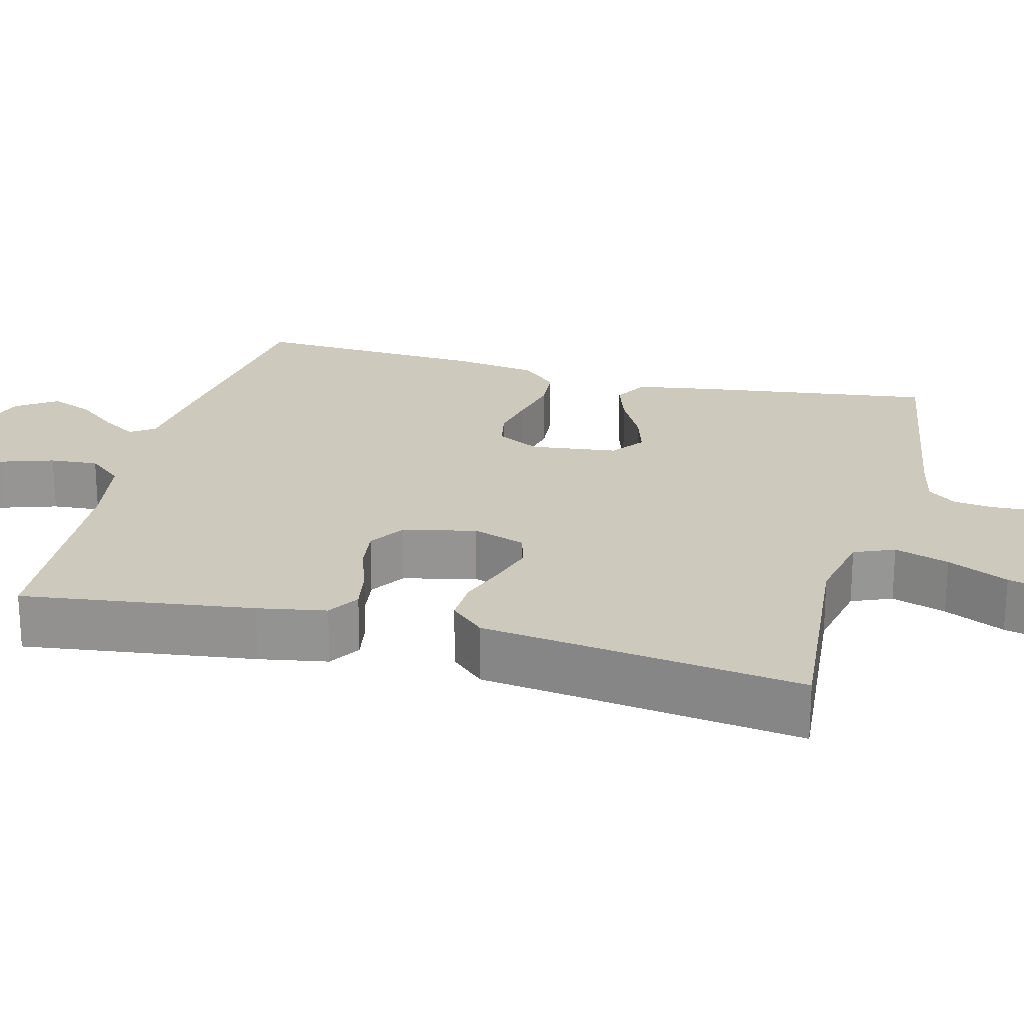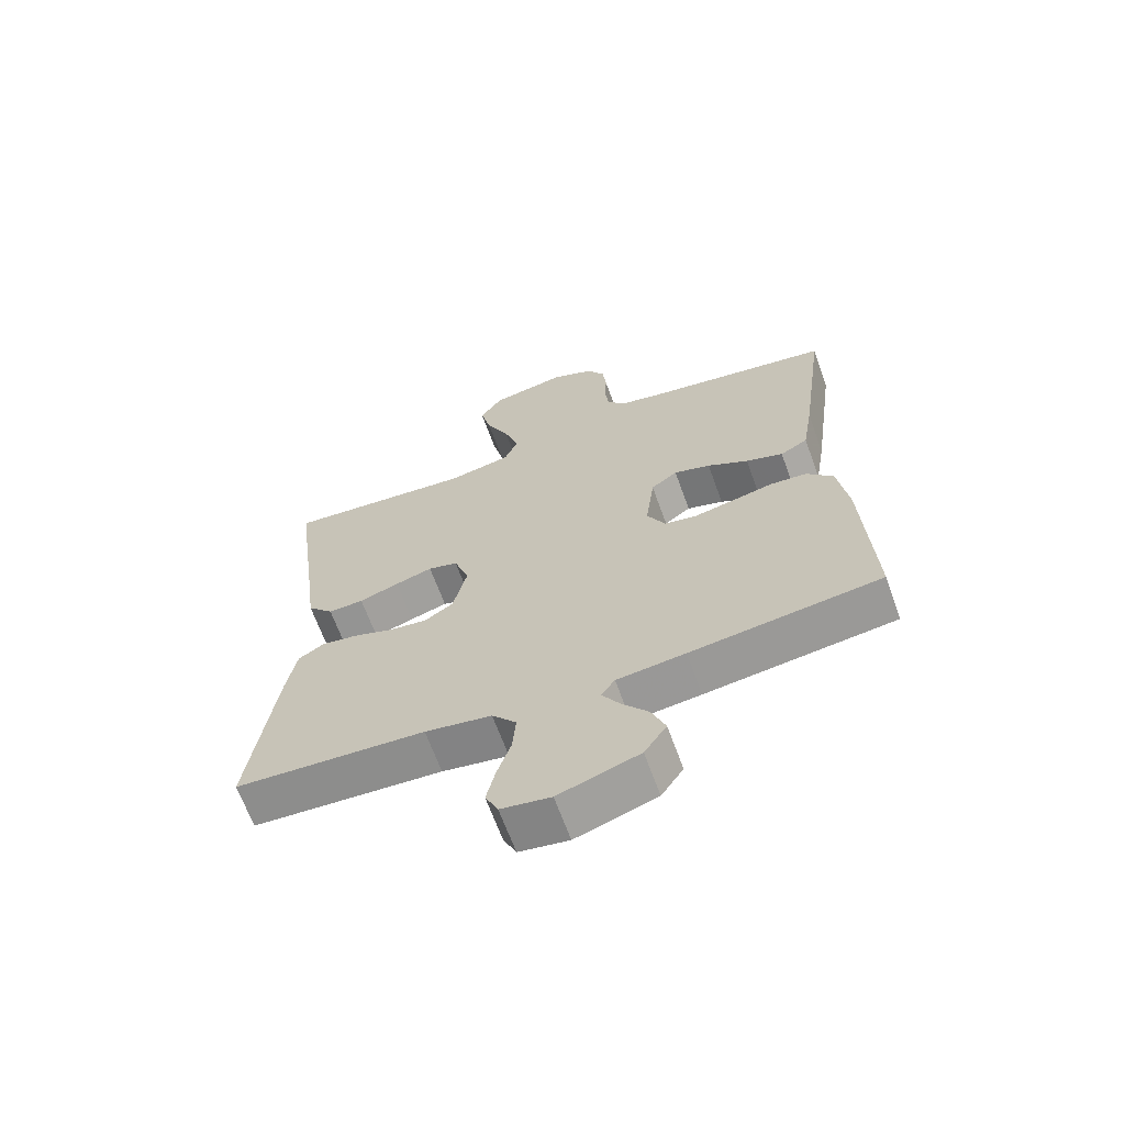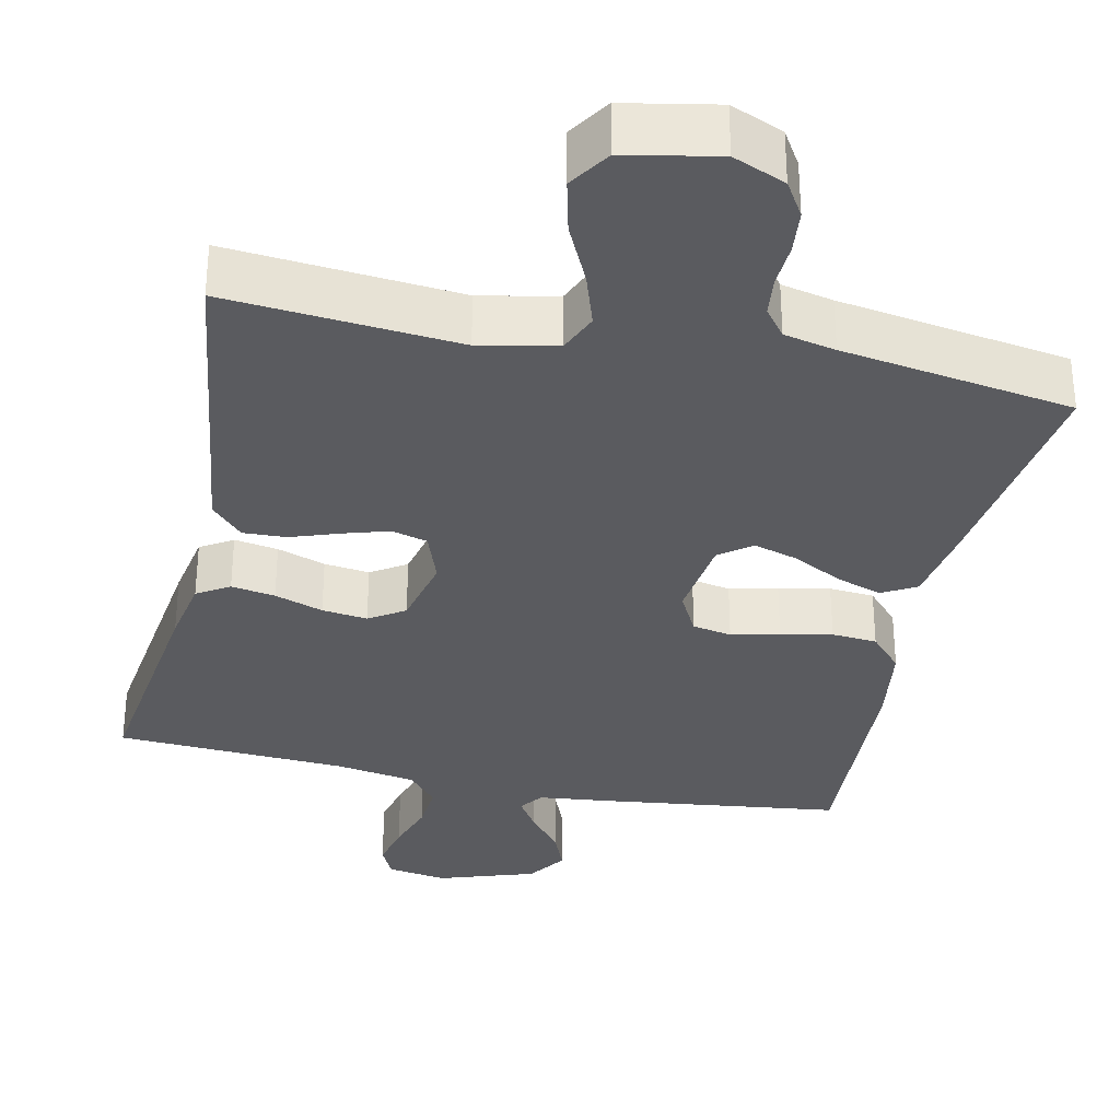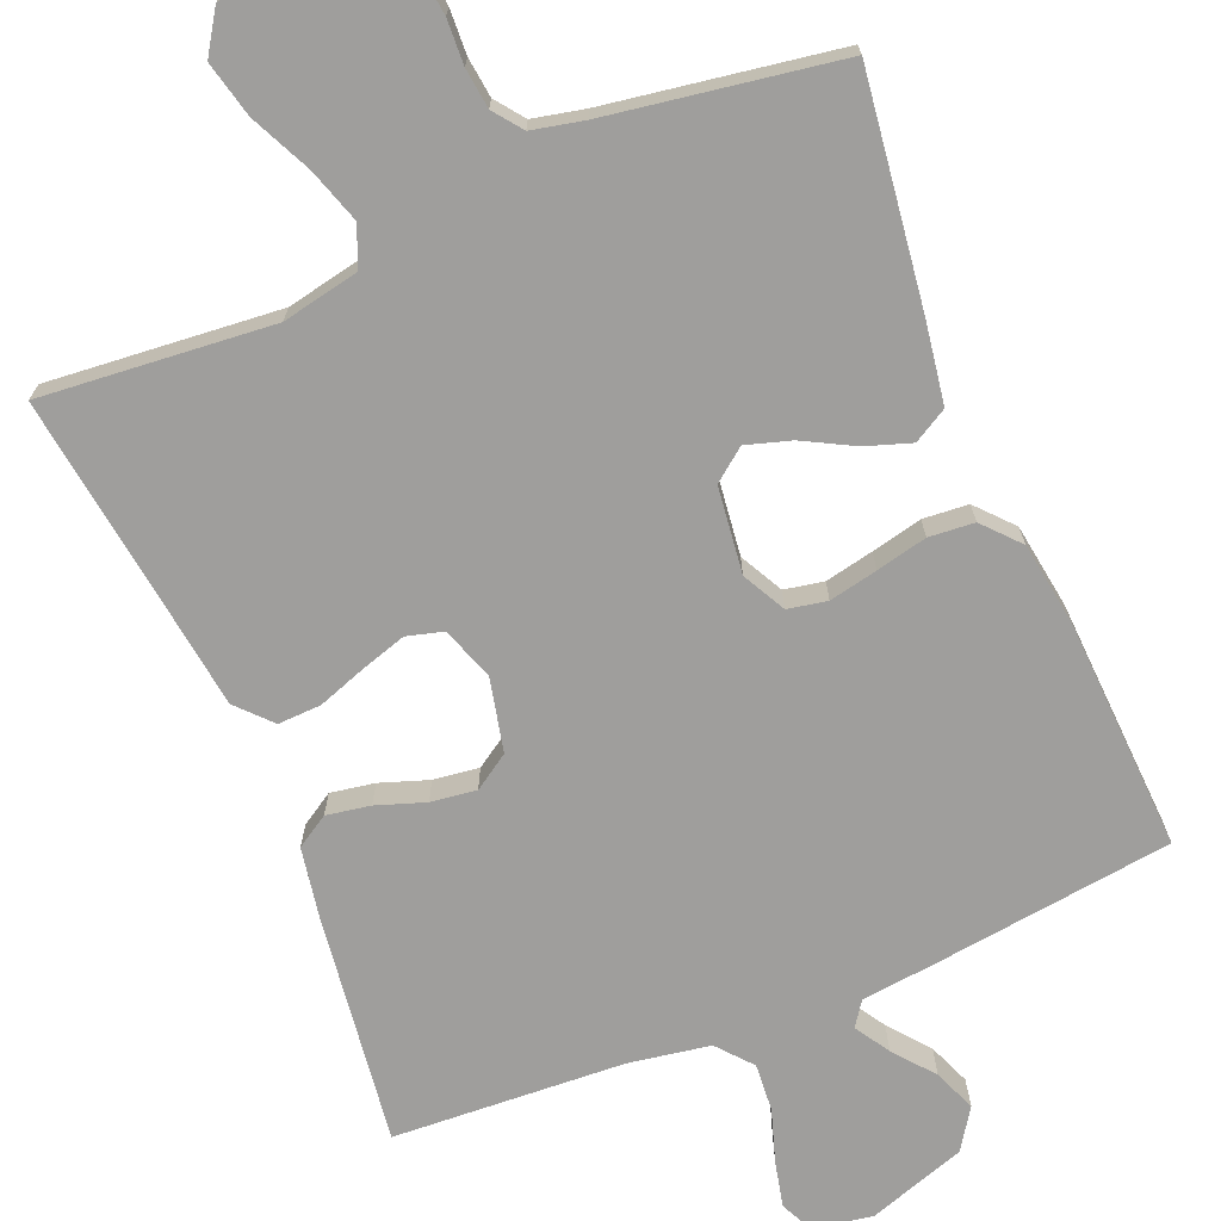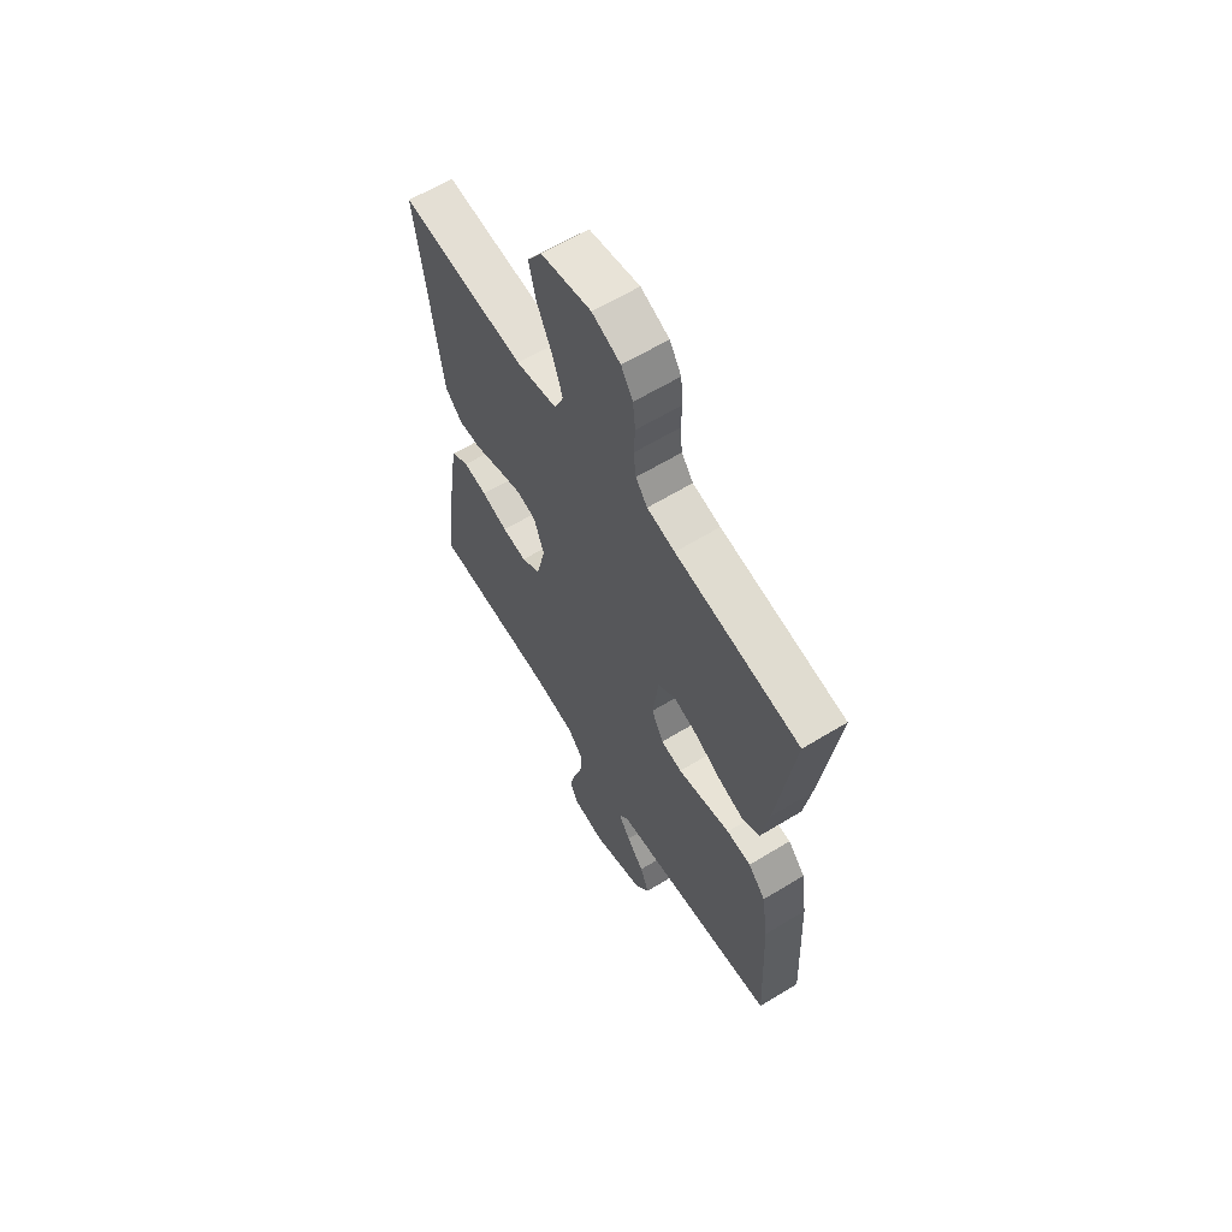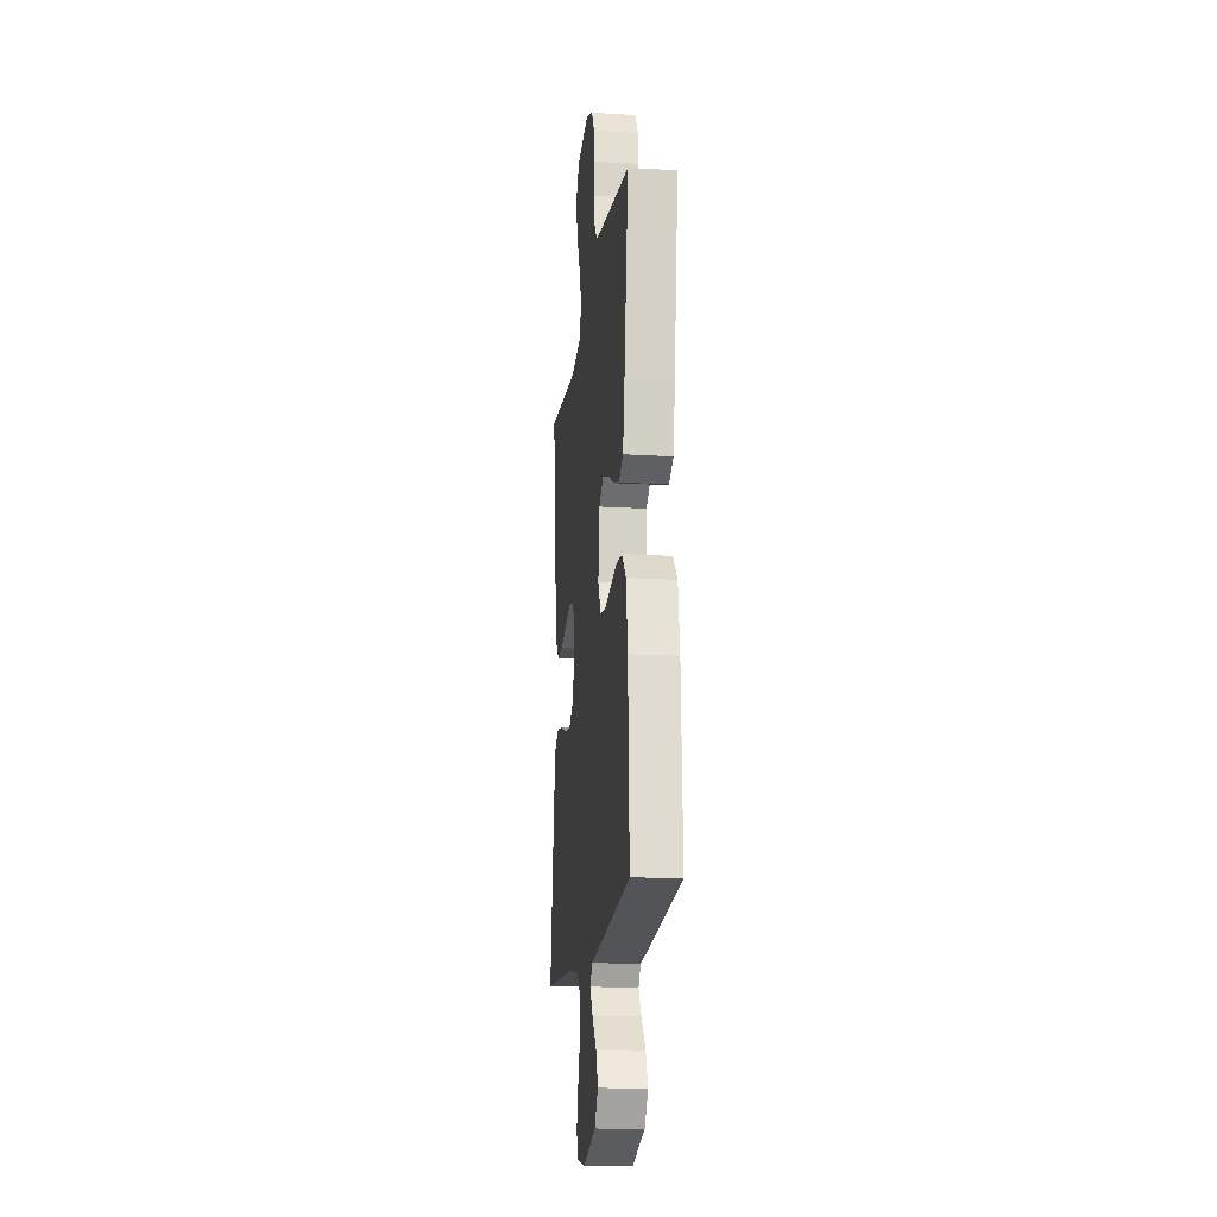
<metadata>
{"format":"obj","ext":"obj","renderer":"f3d","projection":"perspective","resolution":1024,"background":"white","views":[{"elev":22.7,"azim":-75.4,"up":"+Y"},{"elev":-66.1,"azim":19.9,"up":"+Z"},{"elev":-32.8,"azim":-12.1,"up":"+Y"},{"elev":-71.0,"azim":22.7,"up":"+Y"},{"elev":62.5,"azim":58.3,"up":"+Z"},{"elev":-16.7,"azim":82.9,"up":"+Z"}]}
</metadata>
<code>
v -0.5 0.07 0.5
v -0.2 0.07 0.472
v -0.1 0.07 0.492
v -0.078 0.07 0.544
v -0.101 0.07 0.615
v -0.138 0.07 0.694
v -0.155 0.07 0.766
v -0.12 0.07 0.82
v 0 0.07 0.843
v 0.068 0.07 0.814
v 0.096 0.07 0.768
v 0.102 0.07 0.711
v 0.099 0.07 0.653
v 0.105 0.07 0.601
v 0.133 0.07 0.564
v 0.2 0.07 0.549
v 0.5 0.07 0.5
v 0.459 0.07 0.2
v 0.442 0.07 0.096
v 0.398 0.07 0.071
v 0.339 0.07 0.091
v 0.274 0.07 0.126
v 0.216 0.07 0.144
v 0.174 0.07 0.112
v 0.16 0.07 0
v 0.189 0.07 -0.056
v 0.24 0.07 -0.066
v 0.303 0.07 -0.053
v 0.369 0.07 -0.038
v 0.428 0.07 -0.043
v 0.47 0.07 -0.09
v 0.486 0.07 -0.2
v 0.5 0.07 -0.5
v 0.2 0.07 -0.537
v 0.092 0.07 -0.549
v 0.07 0.07 -0.58
v 0.098 0.07 -0.625
v 0.14 0.07 -0.677
v 0.162 0.07 -0.732
v 0.127 0.07 -0.784
v 0 0.07 -0.826
v -0.078 0.07 -0.813
v -0.098 0.07 -0.77
v -0.084 0.07 -0.71
v -0.062 0.07 -0.643
v -0.057 0.07 -0.581
v -0.095 0.07 -0.536
v -0.2 0.07 -0.518
v -0.5 0.07 -0.5
v -0.46 0.07 -0.2
v -0.444 0.07 -0.111
v -0.402 0.07 -0.085
v -0.345 0.07 -0.095
v -0.282 0.07 -0.117
v -0.223 0.07 -0.125
v -0.177 0.07 -0.095
v -0.155 0.07 0
v -0.179 0.07 0.069
v -0.226 0.07 0.082
v -0.285 0.07 0.064
v -0.348 0.07 0.042
v -0.404 0.07 0.04
v -0.445 0.07 0.084
v -0.46 0.07 0.2
v -0.5 0 0.5
v -0.2 0 0.472
v -0.1 0 0.492
v -0.078 0 0.544
v -0.101 0 0.615
v -0.138 0 0.694
v -0.155 0 0.766
v -0.12 0 0.82
v 0 0 0.843
v 0.068 0 0.814
v 0.096 0 0.768
v 0.102 0 0.711
v 0.099 0 0.653
v 0.105 0 0.601
v 0.133 0 0.564
v 0.2 0 0.549
v 0.5 0 0.5
v 0.459 0 0.2
v 0.442 0 0.096
v 0.398 0 0.071
v 0.339 0 0.091
v 0.274 0 0.126
v 0.216 0 0.144
v 0.174 0 0.112
v 0.16 0 0
v 0.189 0 -0.056
v 0.24 0 -0.066
v 0.303 0 -0.053
v 0.369 0 -0.038
v 0.428 0 -0.043
v 0.47 0 -0.09
v 0.486 0 -0.2
v 0.5 0 -0.5
v 0.2 0 -0.537
v 0.092 0 -0.549
v 0.07 0 -0.58
v 0.098 0 -0.625
v 0.14 0 -0.677
v 0.162 0 -0.732
v 0.127 0 -0.784
v 0 0 -0.826
v -0.078 0 -0.813
v -0.098 0 -0.77
v -0.084 0 -0.71
v -0.062 0 -0.643
v -0.057 0 -0.581
v -0.095 0 -0.536
v -0.2 0 -0.518
v -0.5 0 -0.5
v -0.46 0 -0.2
v -0.444 0 -0.111
v -0.402 0 -0.085
v -0.345 0 -0.095
v -0.282 0 -0.117
v -0.223 0 -0.125
v -0.177 0 -0.095
v -0.155 0 0
v -0.179 0 0.069
v -0.226 0 0.082
v -0.285 0 0.064
v -0.348 0 0.042
v -0.404 0 0.04
v -0.445 0 0.084
v -0.46 0 0.2
f 62 63 64
f 61 62 64
f 60 61 64
f 64 1 2
f 60 64 2
f 59 60 2
f 58 59 2 3
f 57 58 3 4
f 52 53 54
f 51 52 54
f 50 51 54
f 49 50 54
f 48 49 54
f 47 48 54 55
f 46 47 55 56
f 43 44 45
f 42 43 45
f 41 42 45
f 40 41 45
f 39 40 45
f 38 39 45
f 37 38 45
f 36 37 45 46
f 46 56 57
f 36 46 57
f 35 36 57
f 33 34 35
f 32 33 35
f 31 32 35
f 30 31 35
f 29 30 35
f 28 29 35
f 20 21 22
f 19 20 22
f 18 19 22
f 17 18 22
f 16 17 22
f 15 16 22 23
f 14 15 23 24
f 11 12 13
f 10 11 13
f 9 10 13
f 8 9 13
f 7 8 13
f 6 7 13
f 5 6 13
f 4 5 13 14
f 14 24 25
f 4 14 25
f 57 4 25
f 27 28 35
f 26 27 35 57
f 25 26 57
f 128 127 126
f 128 126 125
f 128 125 124
f 66 65 128
f 66 128 124
f 66 124 123
f 67 66 123 122
f 68 67 122 121
f 118 117 116
f 118 116 115
f 118 115 114
f 118 114 113
f 118 113 112
f 119 118 112 111
f 120 119 111 110
f 109 108 107
f 109 107 106
f 109 106 105
f 109 105 104
f 109 104 103
f 109 103 102
f 109 102 101
f 110 109 101 100
f 121 120 110
f 121 110 100
f 121 100 99
f 99 98 97
f 99 97 96
f 99 96 95
f 99 95 94
f 99 94 93
f 99 93 92
f 86 85 84
f 86 84 83
f 86 83 82
f 86 82 81
f 86 81 80
f 87 86 80 79
f 88 87 79 78
f 77 76 75
f 77 75 74
f 77 74 73
f 77 73 72
f 77 72 71
f 77 71 70
f 77 70 69
f 78 77 69 68
f 89 88 78
f 89 78 68
f 89 68 121
f 99 92 91
f 121 99 91 90
f 121 90 89
f 1 65 66 2
f 2 66 67 3
f 3 67 68 4
f 4 68 69 5
f 5 69 70 6
f 6 70 71 7
f 7 71 72 8
f 8 72 73 9
f 9 73 74 10
f 10 74 75 11
f 11 75 76 12
f 12 76 77 13
f 13 77 78 14
f 14 78 79 15
f 15 79 80 16
f 16 80 81 17
f 17 81 82 18
f 18 82 83 19
f 19 83 84 20
f 20 84 85 21
f 21 85 86 22
f 22 86 87 23
f 23 87 88 24
f 24 88 89 25
f 25 89 90 26
f 26 90 91 27
f 27 91 92 28
f 28 92 93 29
f 29 93 94 30
f 30 94 95 31
f 31 95 96 32
f 32 96 97 33
f 33 97 98 34
f 34 98 99 35
f 35 99 100 36
f 36 100 101 37
f 37 101 102 38
f 38 102 103 39
f 39 103 104 40
f 40 104 105 41
f 41 105 106 42
f 42 106 107 43
f 43 107 108 44
f 44 108 109 45
f 45 109 110 46
f 46 110 111 47
f 47 111 112 48
f 48 112 113 49
f 49 113 114 50
f 50 114 115 51
f 51 115 116 52
f 52 116 117 53
f 53 117 118 54
f 54 118 119 55
f 55 119 120 56
f 56 120 121 57
f 57 121 122 58
f 58 122 123 59
f 59 123 124 60
f 60 124 125 61
f 61 125 126 62
f 62 126 127 63
f 63 127 128 64
f 64 128 65 1

</code>
